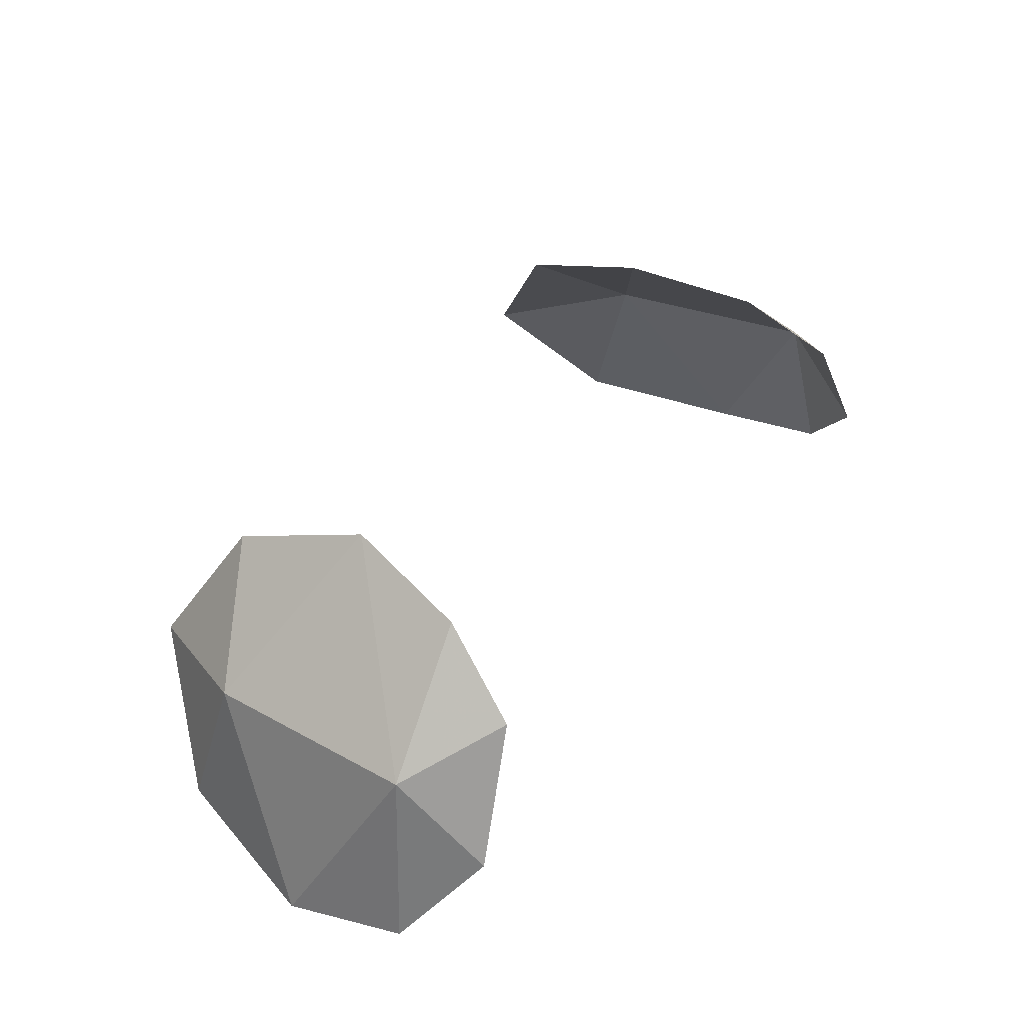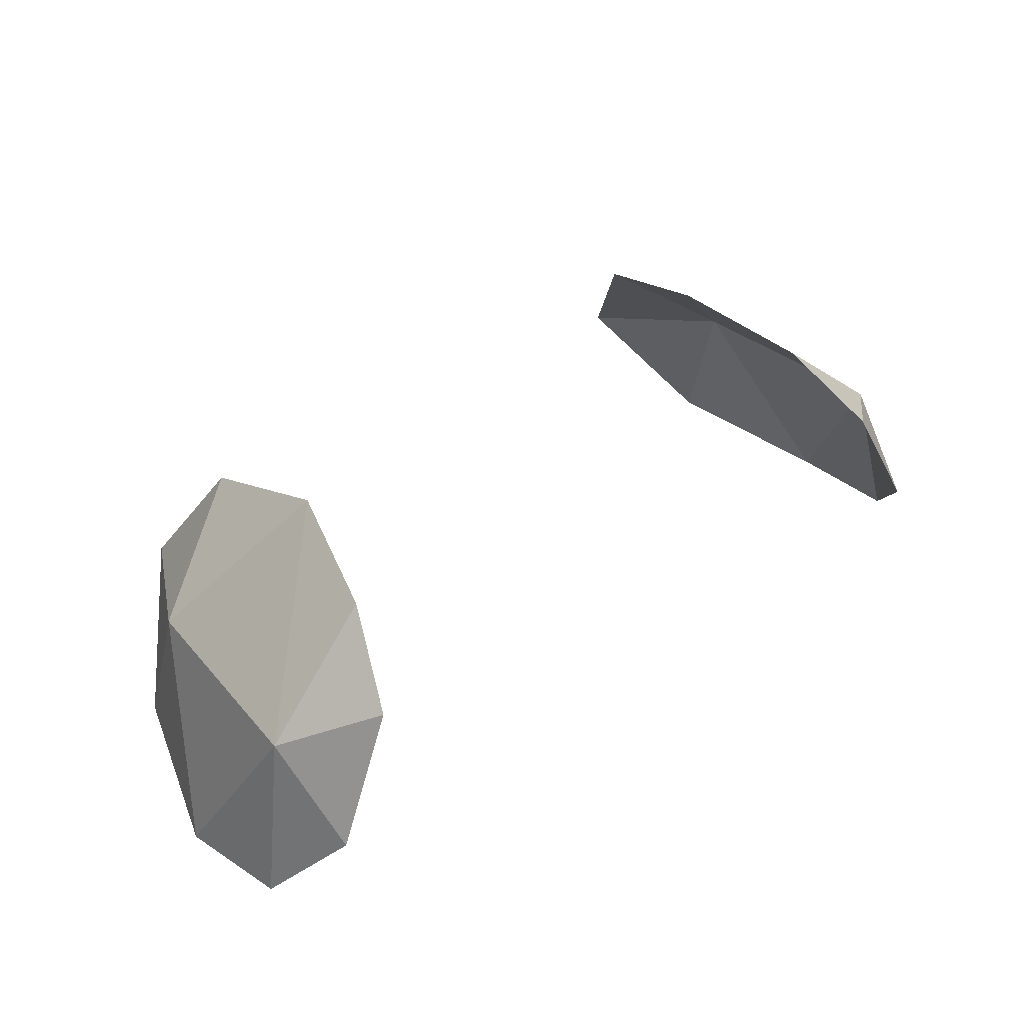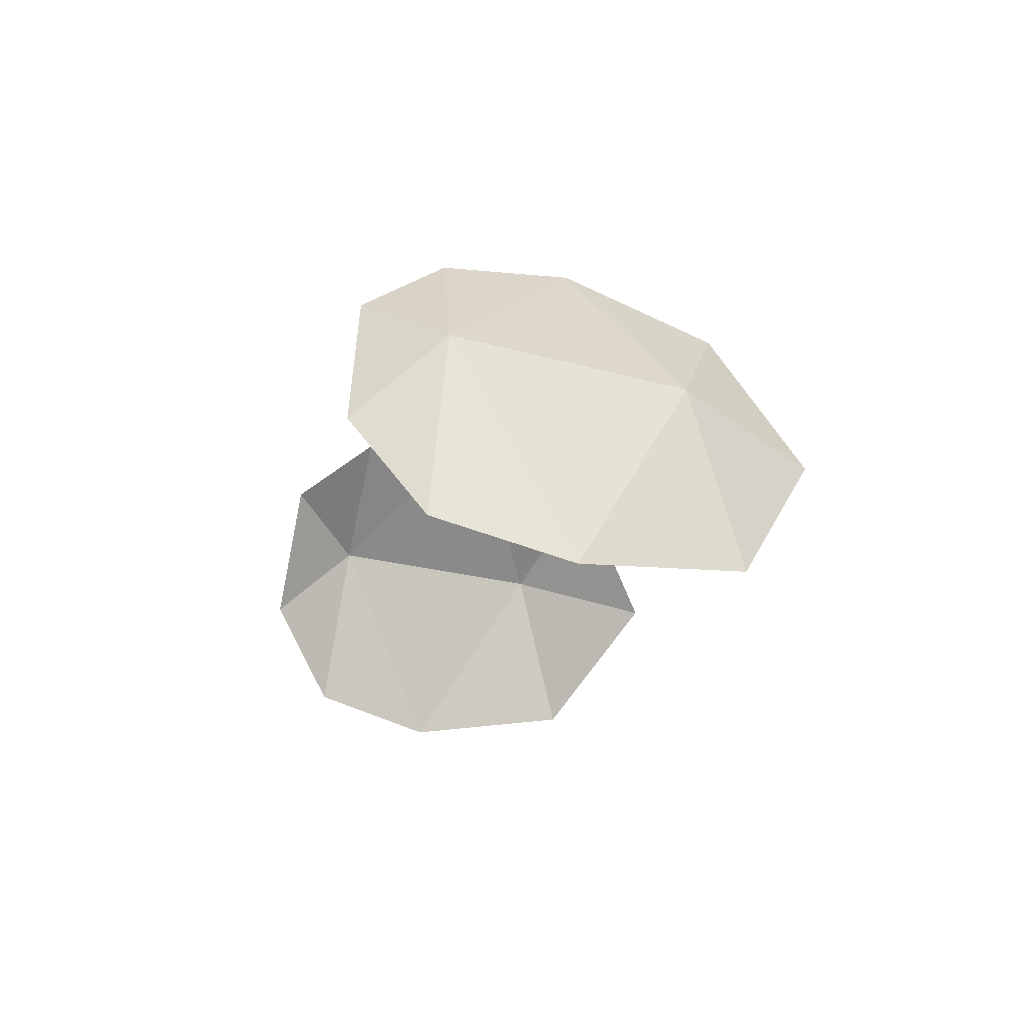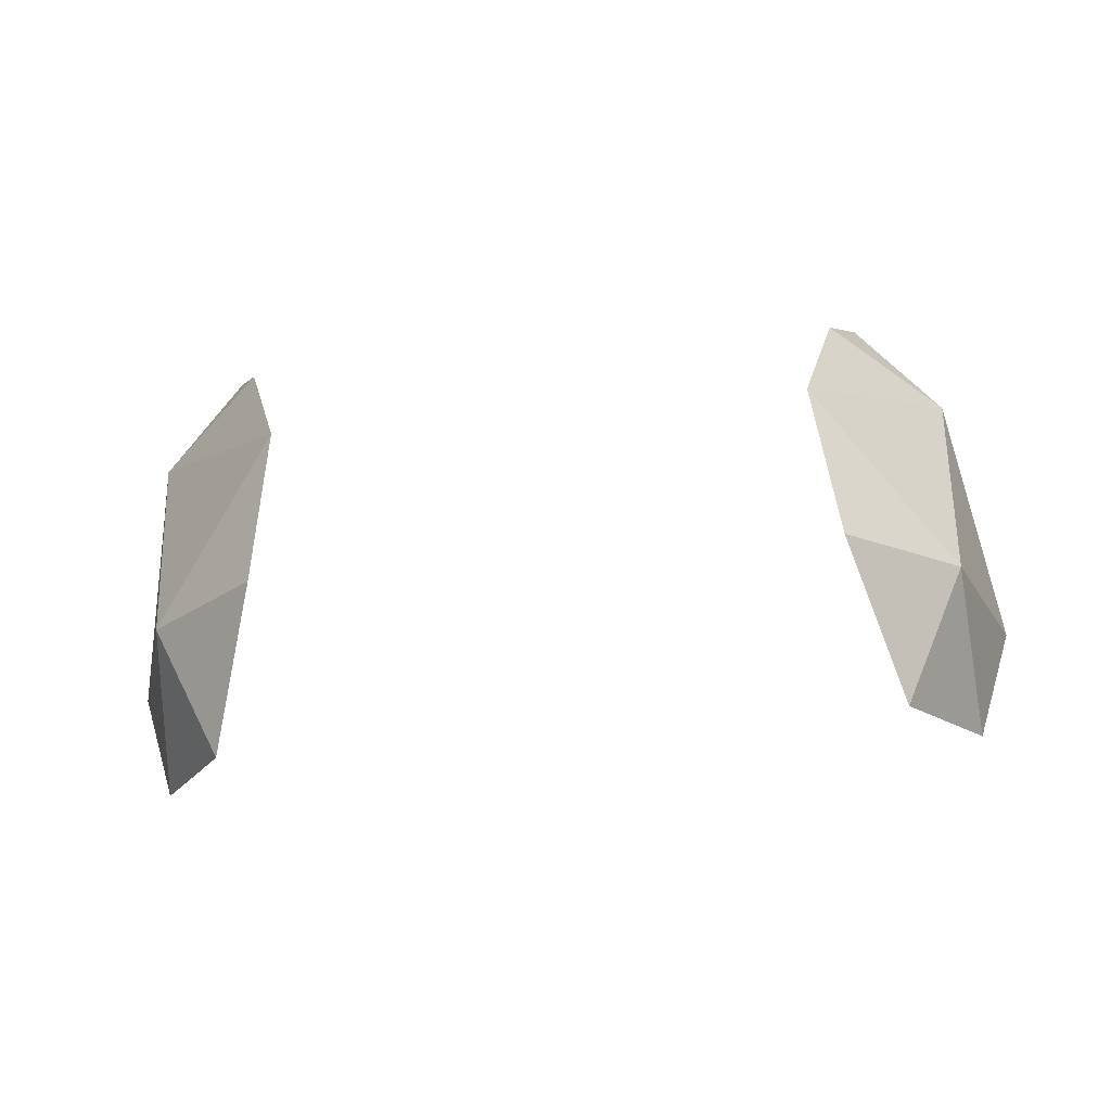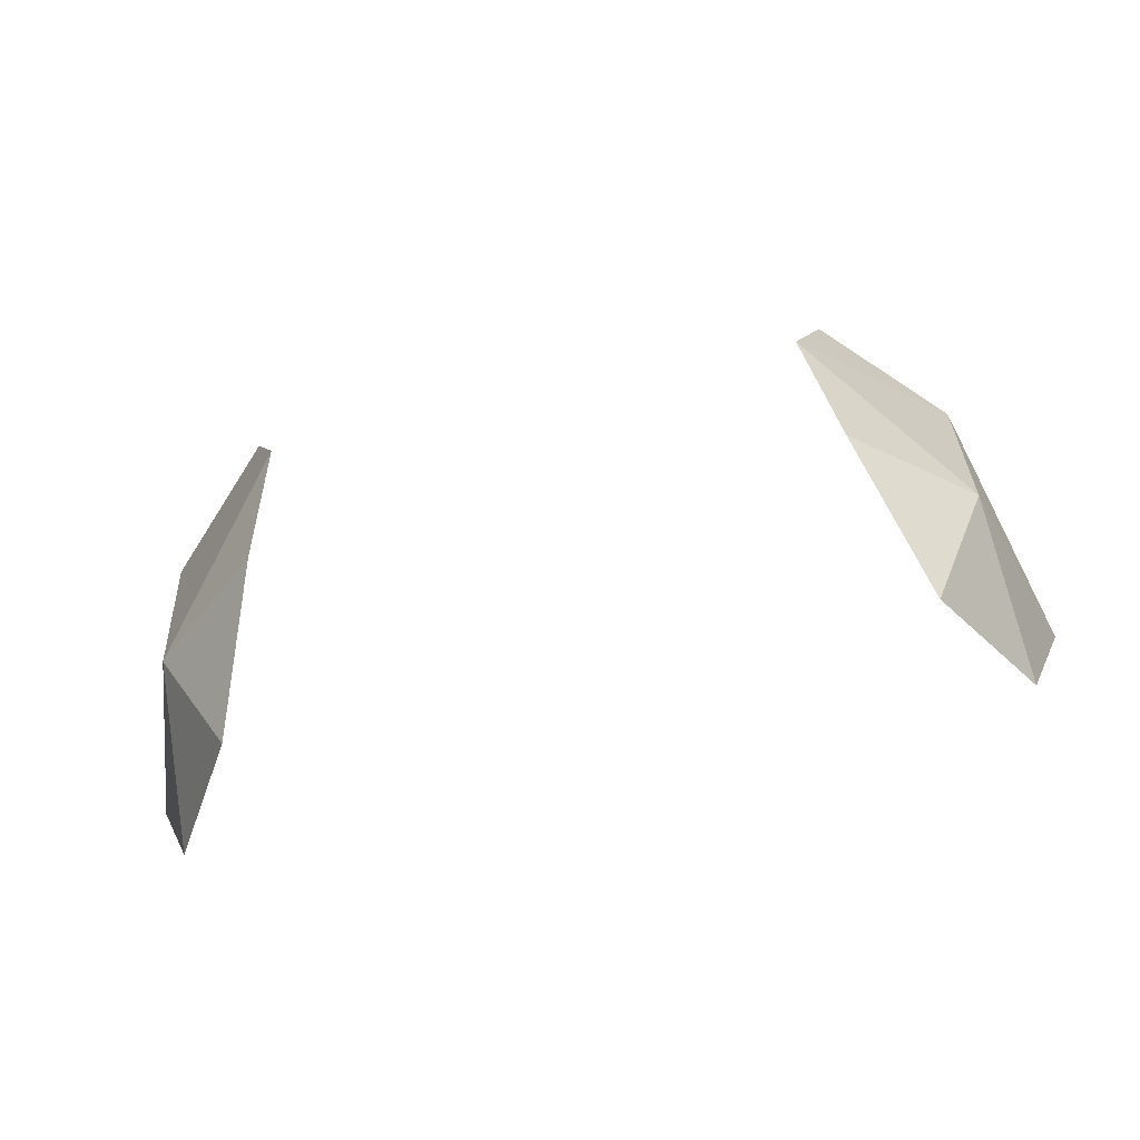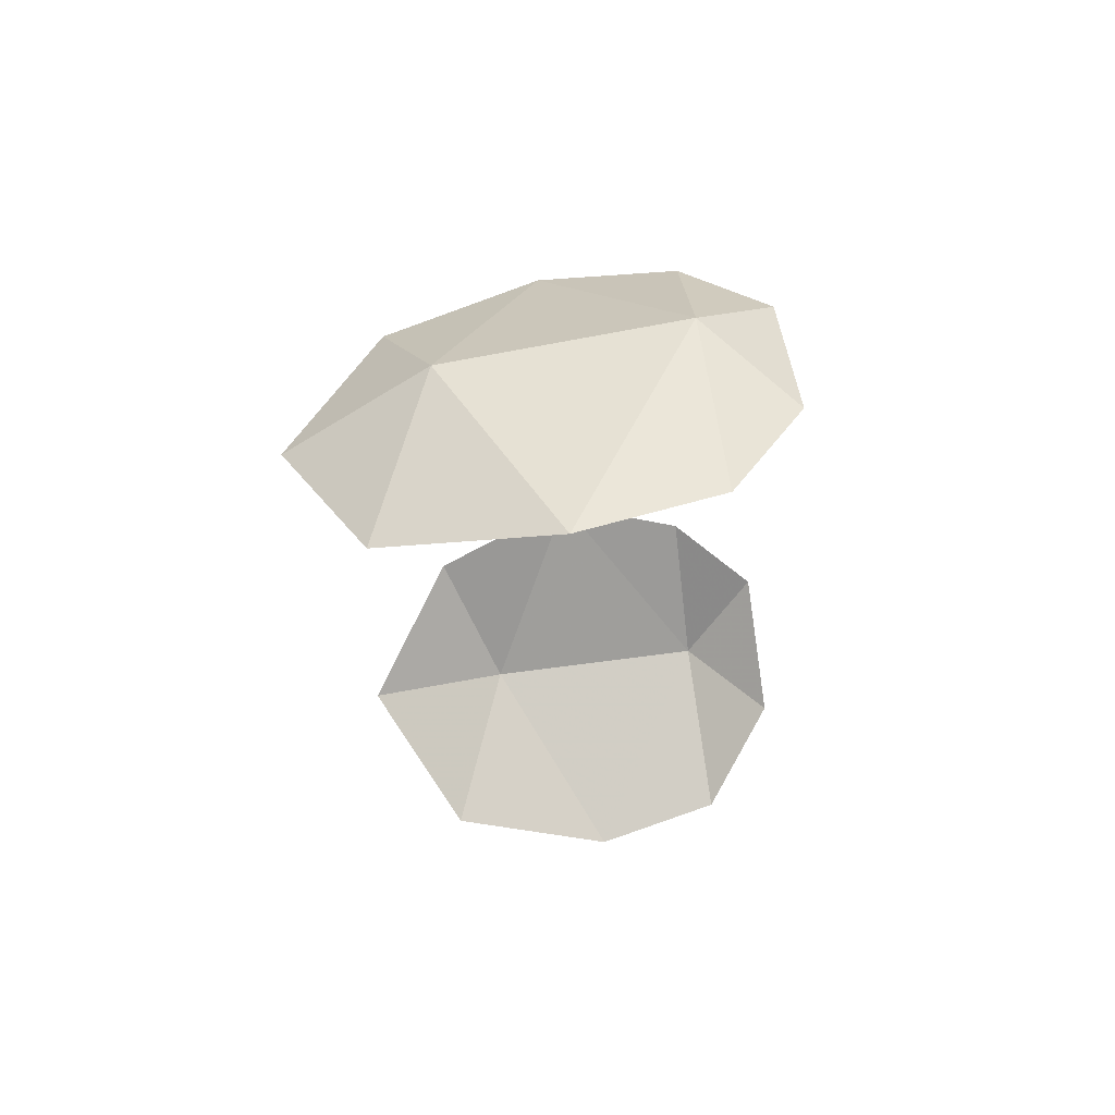
<metadata>
{"format":"obj","ext":"obj","renderer":"f3d","projection":"perspective","resolution":1024,"background":"white","views":[{"elev":44.6,"azim":-56.3,"up":"+Y"},{"elev":45.7,"azim":-38.7,"up":"+Y"},{"elev":-15.9,"azim":78.8,"up":"+Y"},{"elev":-53.1,"azim":-174.3,"up":"+Z"},{"elev":-75.3,"azim":-168.1,"up":"+Z"},{"elev":-23.1,"azim":-87.1,"up":"+Y"}]}
</metadata>
<code>
o porygon2
v -1.36 1.318 -6.567
v -1.153 1.888 -6.931
v -1.202 1.359 -7.07
v -0.8069 2.171 -7.109
v -0.7518 2.371 -6.683
v 1.342 1.438 -6.182
v 1.224 1.983 -6.252
v 1.177 1.742 -5.987
v -0.9498 1.743 -7.345
v -1.316 1.438 -6.182
v -1.197 1.983 -6.253
v -0.8556 2.328 -6.291
v -0.9547 2.149 -6.037
v -1.15 1.742 -5.987
v 0.9809 2.149 -6.037
v 0.8819 2.328 -6.291
v 0.778 2.371 -6.683
v 1.386 1.318 -6.567
v 1.179 1.888 -6.931
v 0.8331 2.171 -7.109
v 1.229 1.359 -7.07
v 0.976 1.743 -7.345
f 3 1 2
f 2 9 3
f 4 9 2
f 2 5 4
f 11 5 2
f 11 12 5
f 13 12 11
f 11 14 13
f 10 14 11
f 11 1 10
f 2 1 11
f 7 8 6
f 7 15 8
f 16 15 7
f 7 17 16
f 19 17 7
f 19 20 17
f 22 20 19
f 19 21 22
f 18 21 19
f 19 7 18
f 6 18 7

</code>
